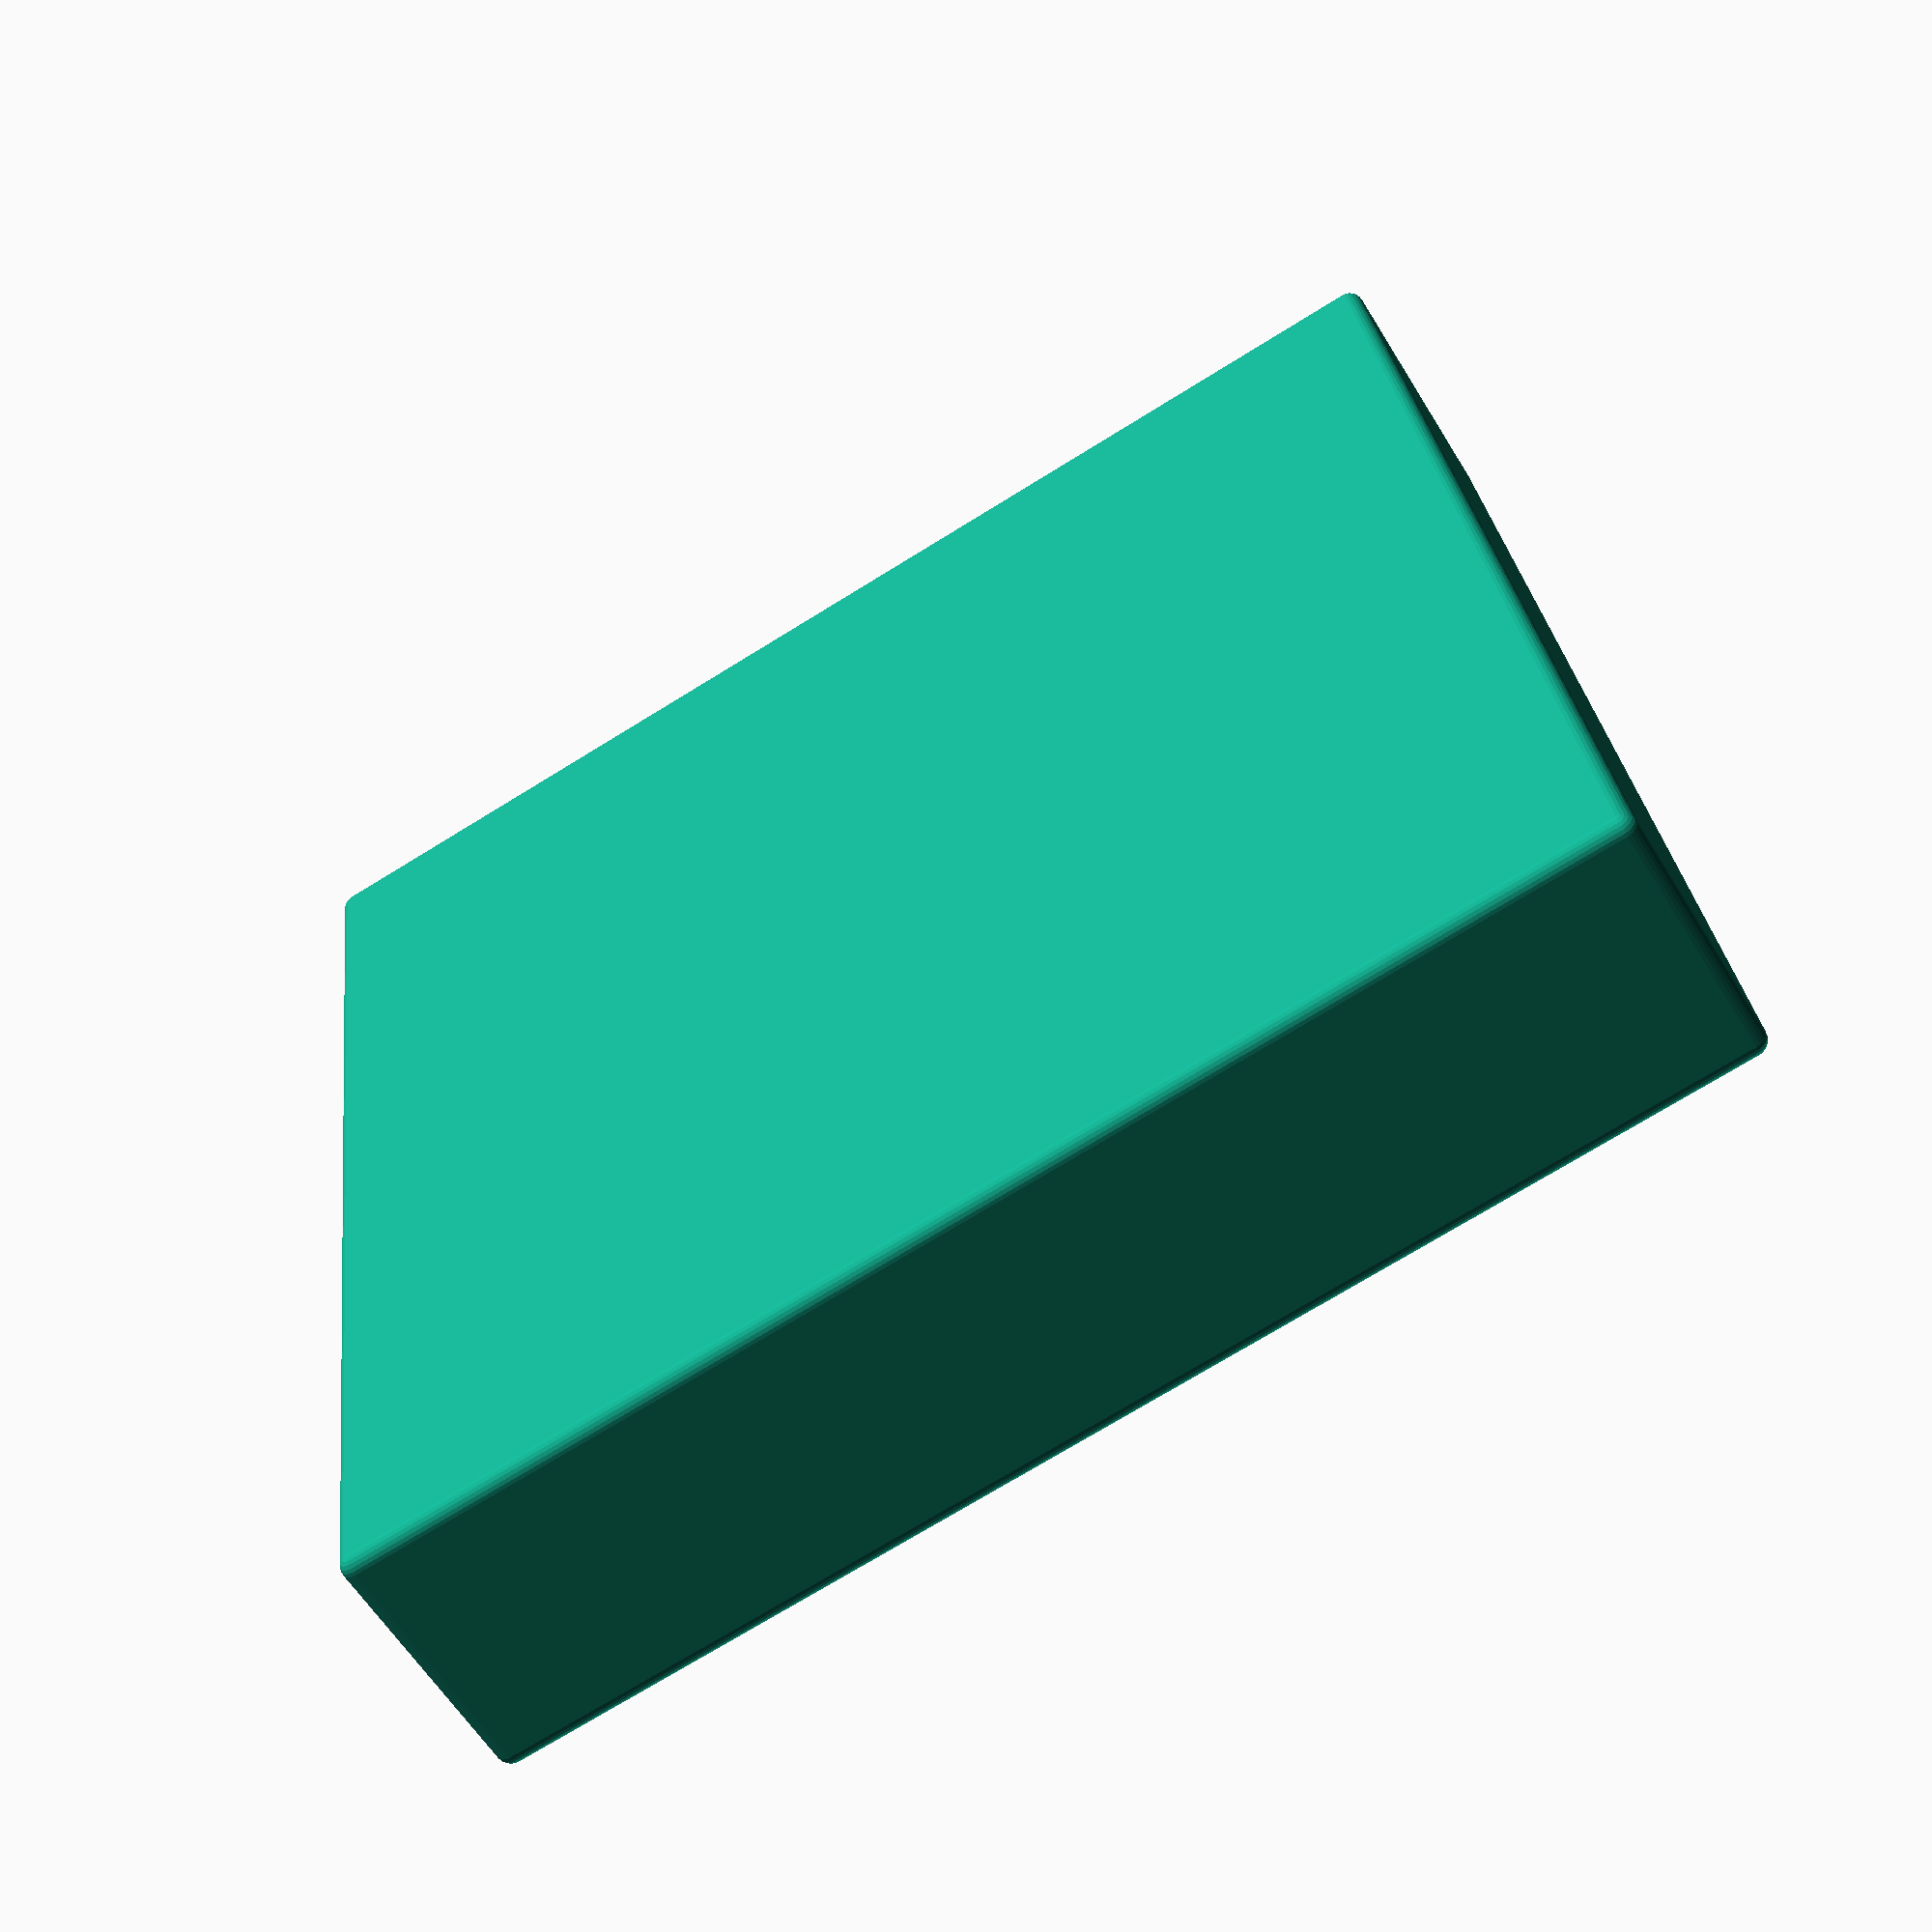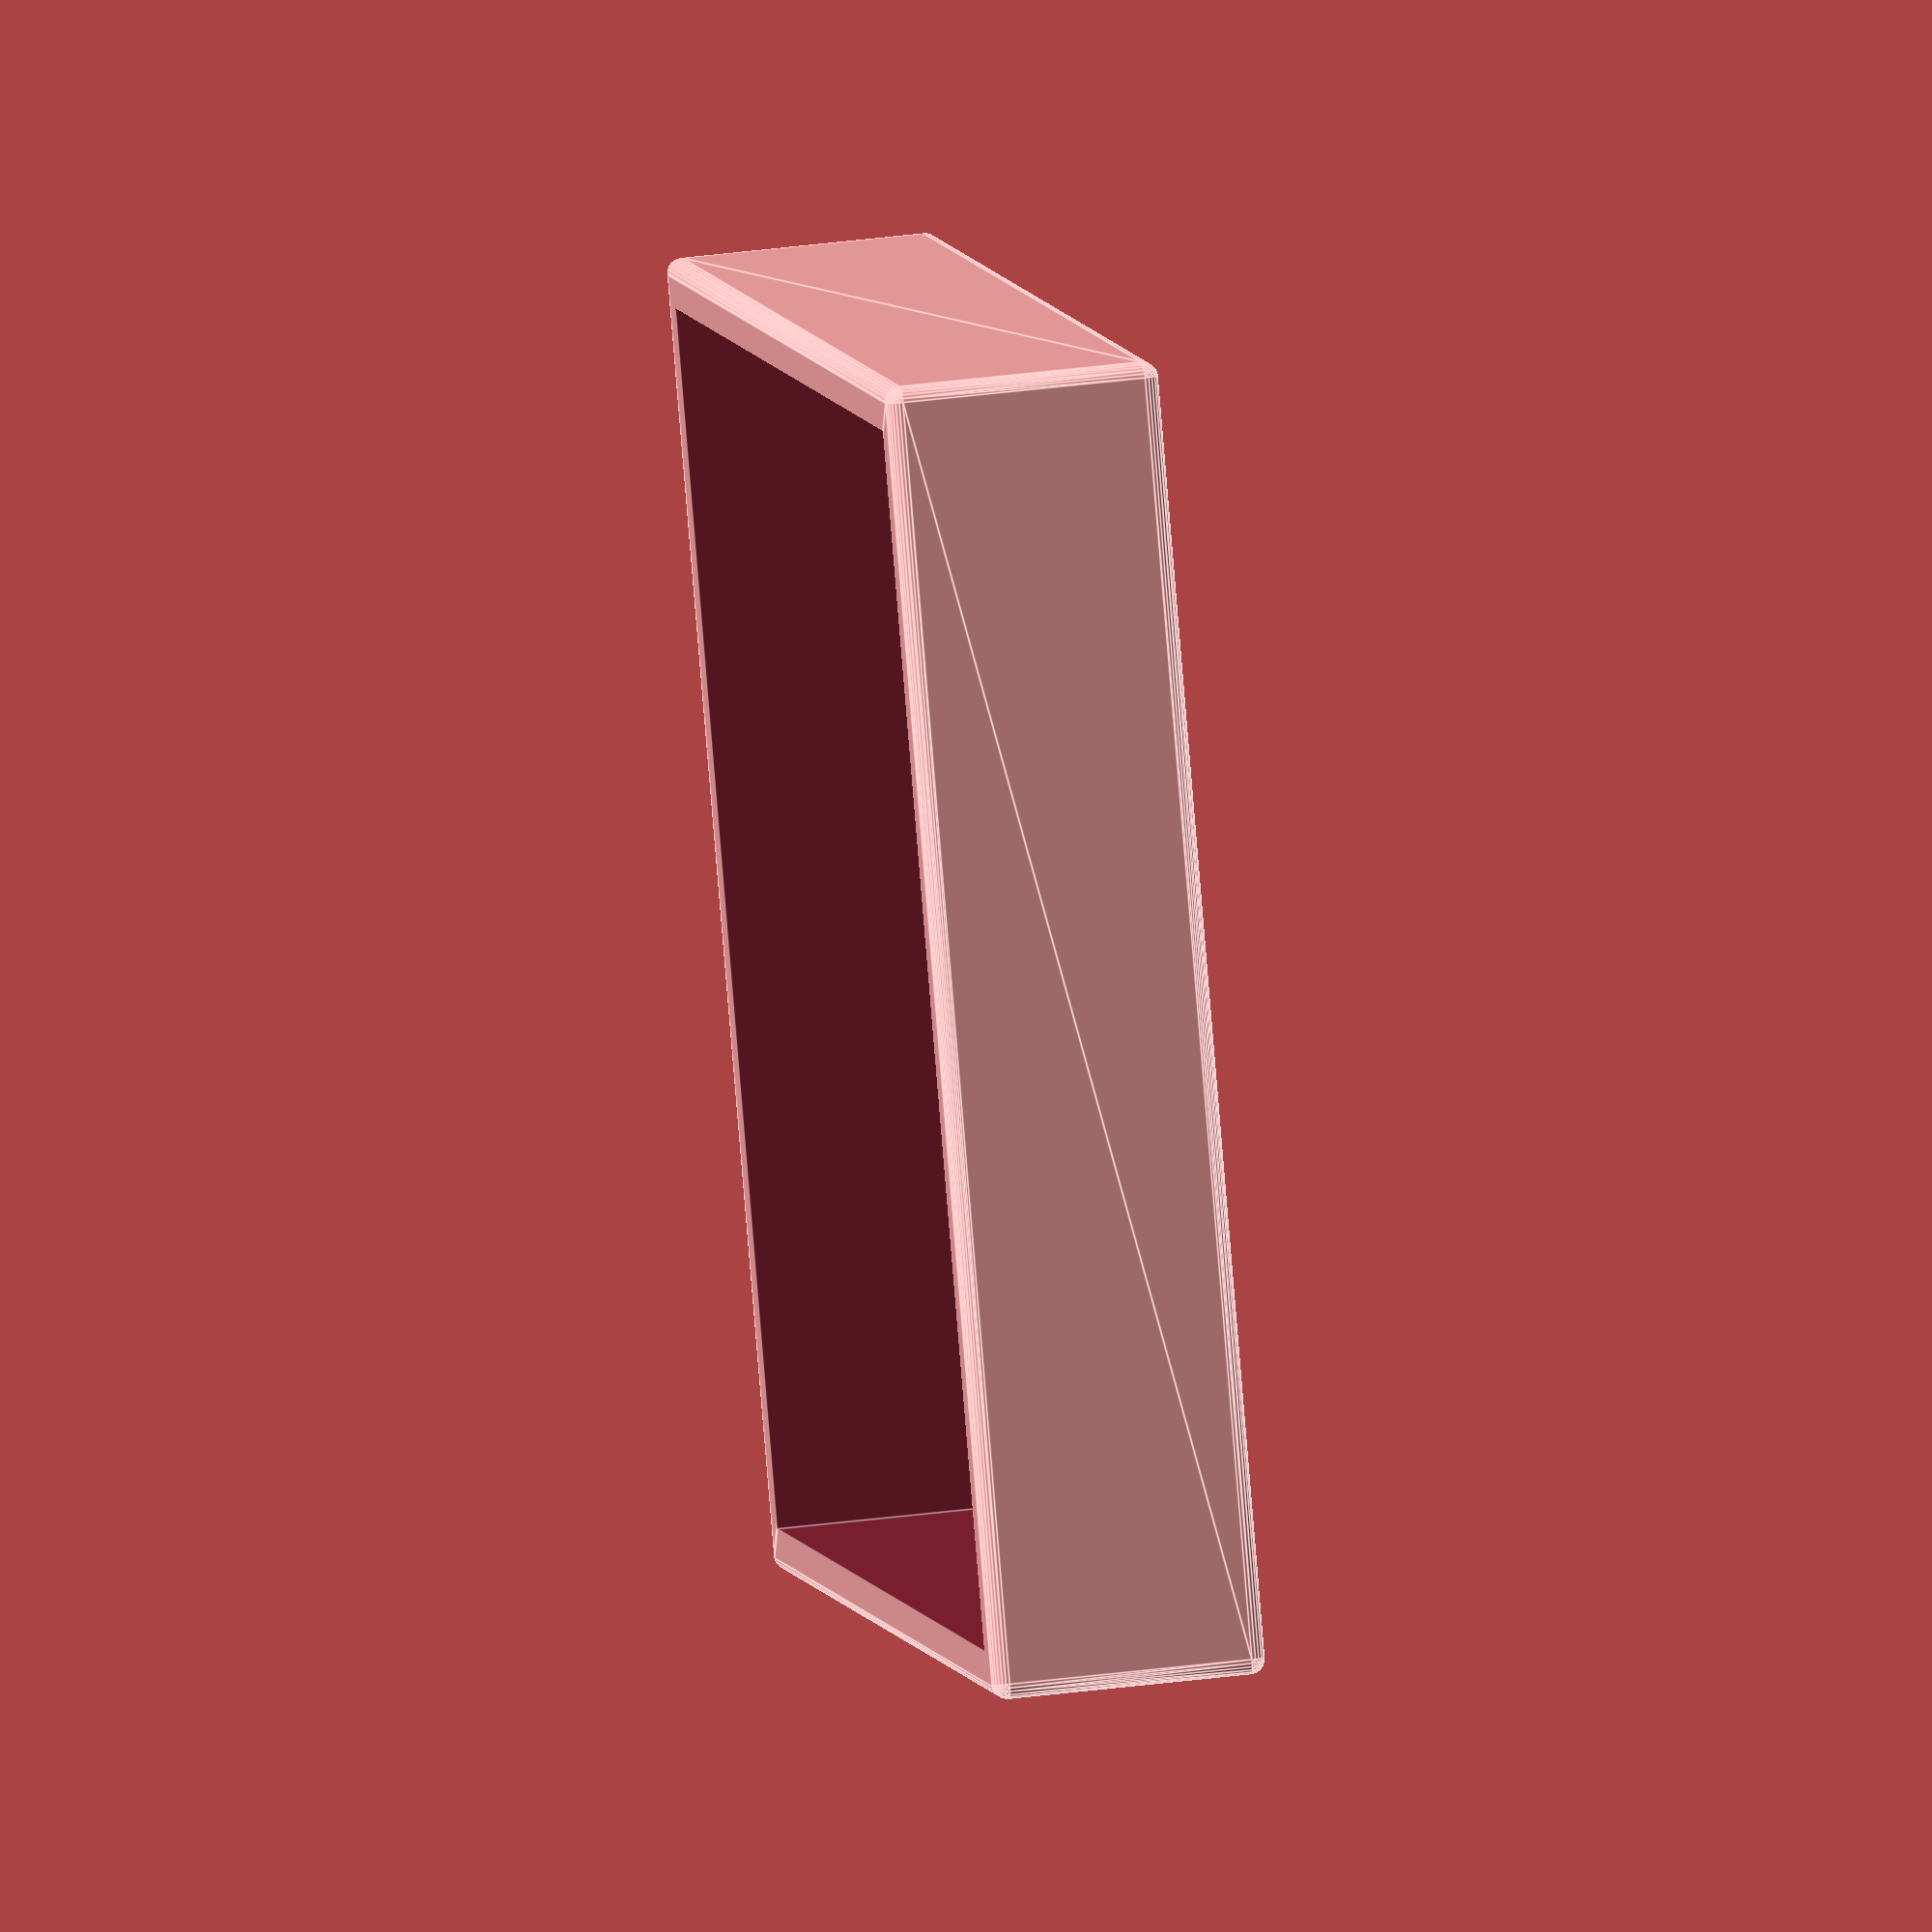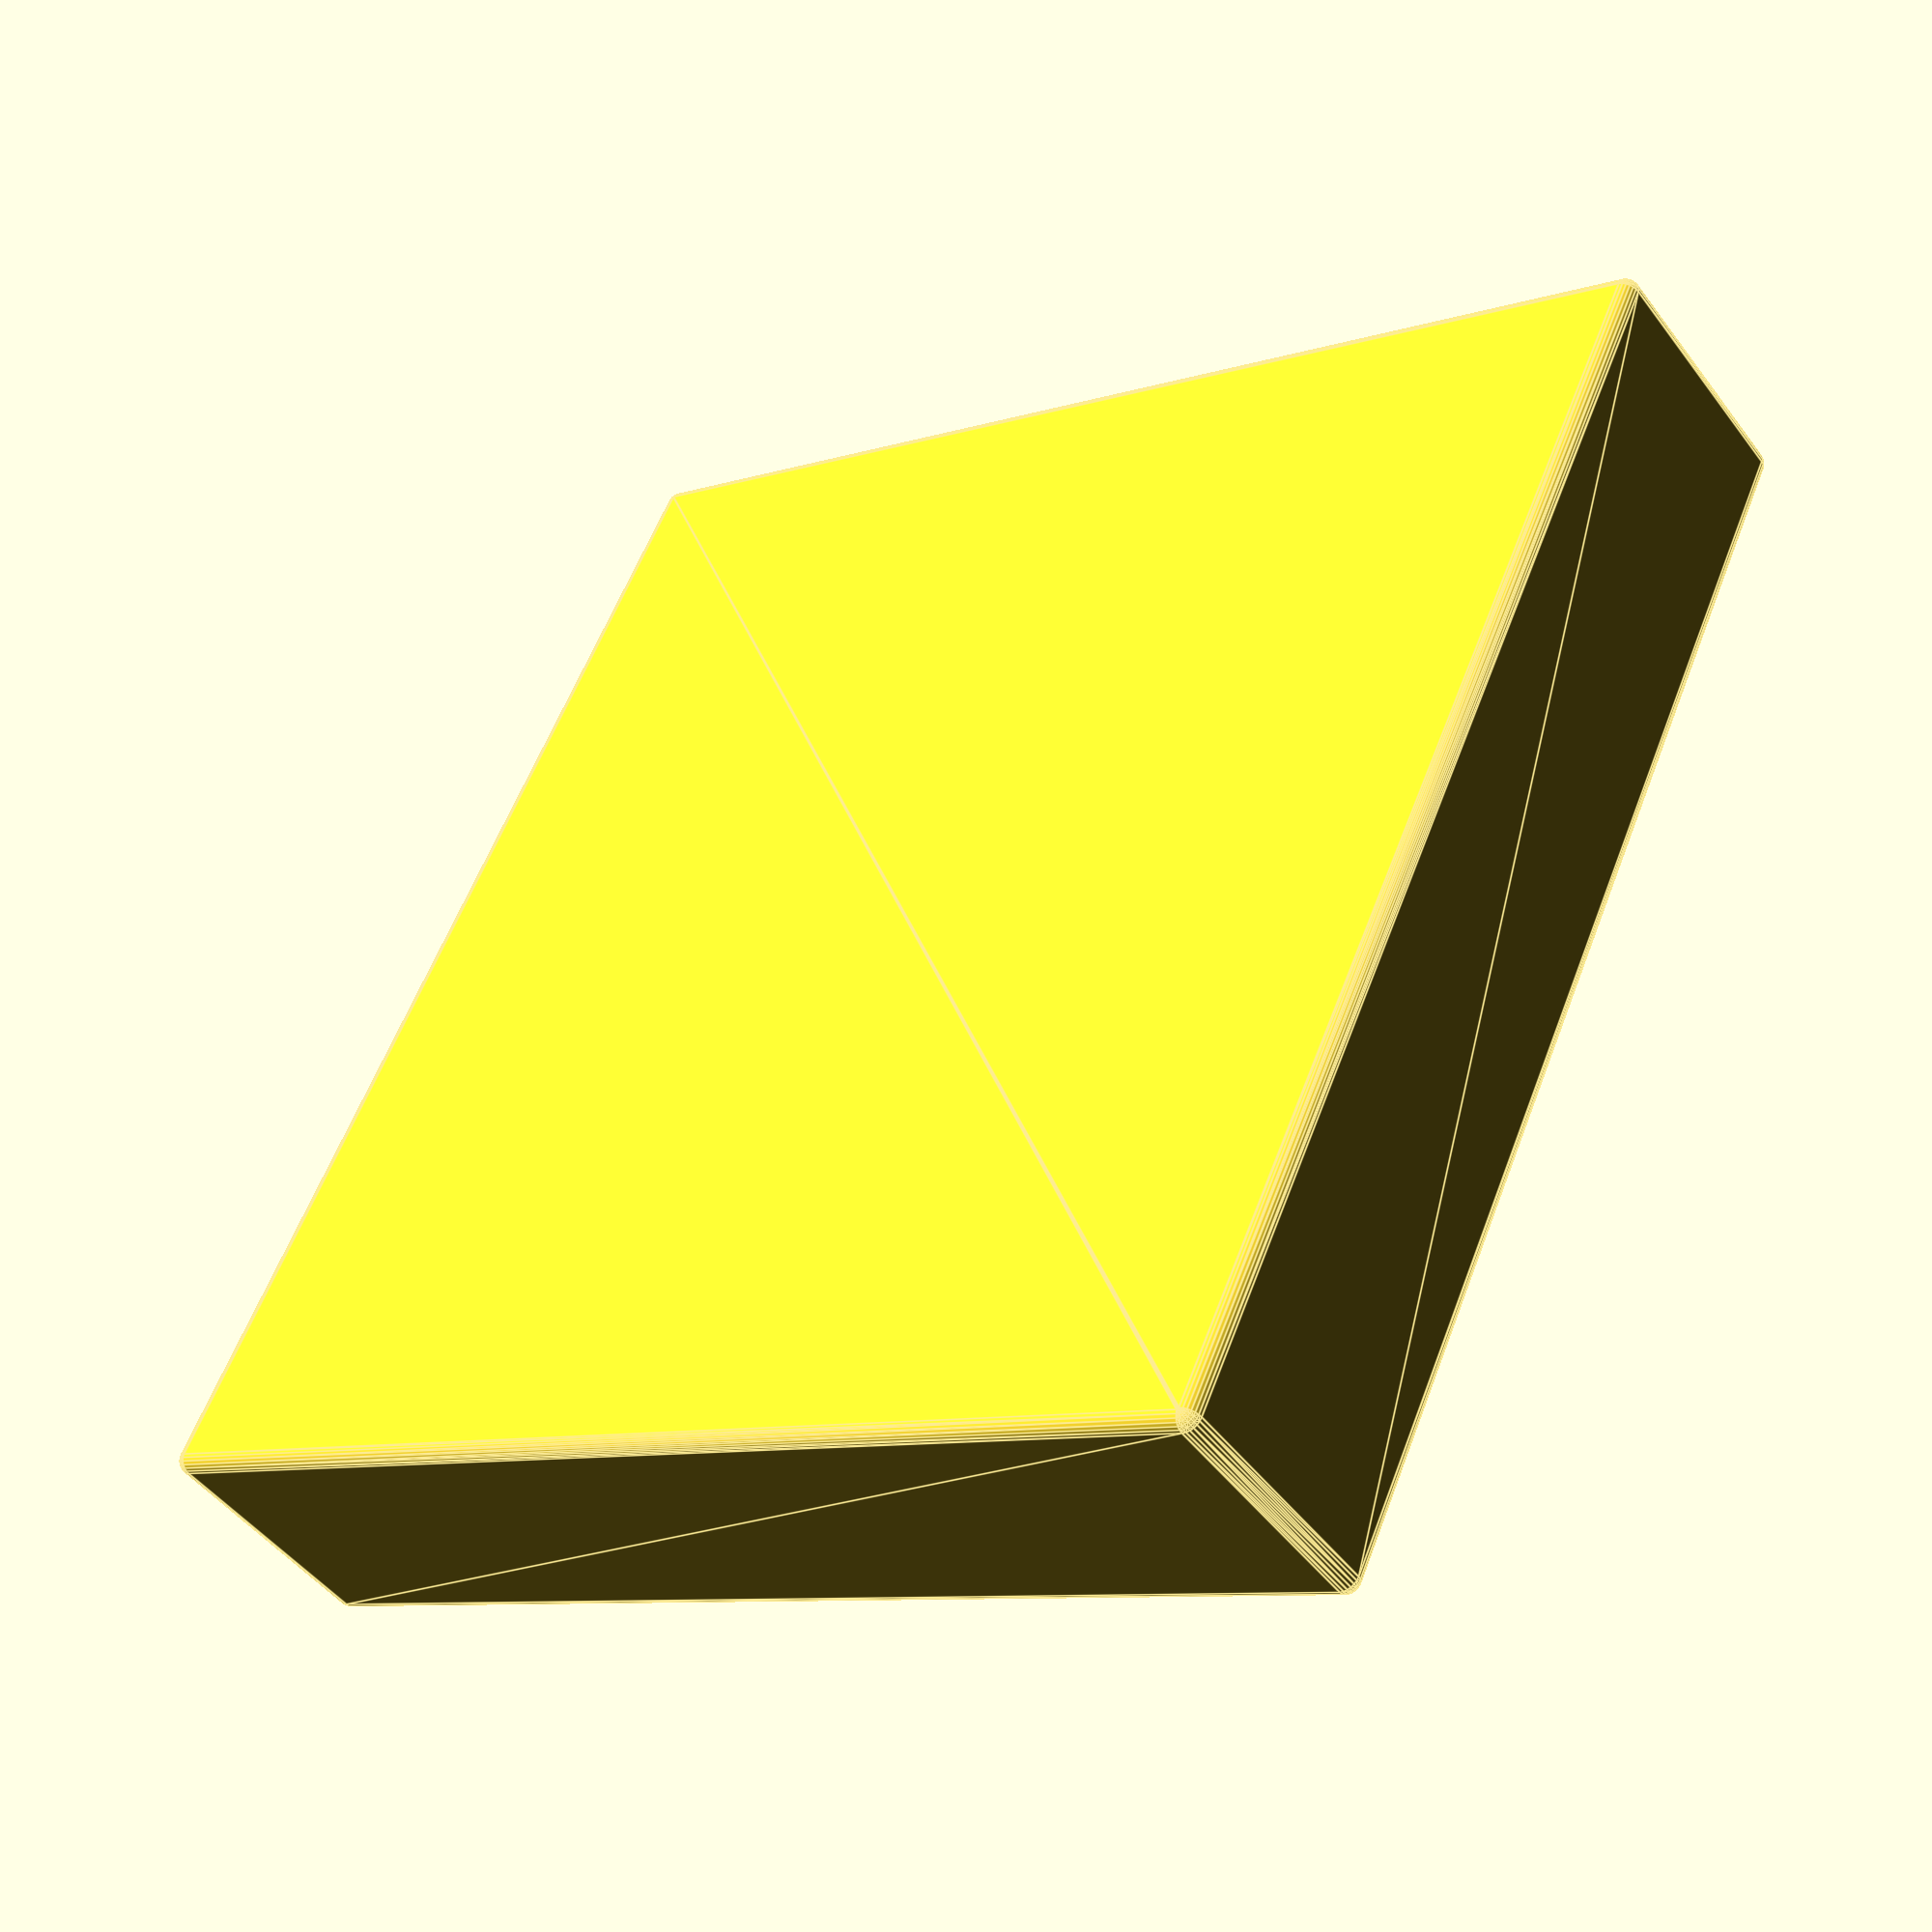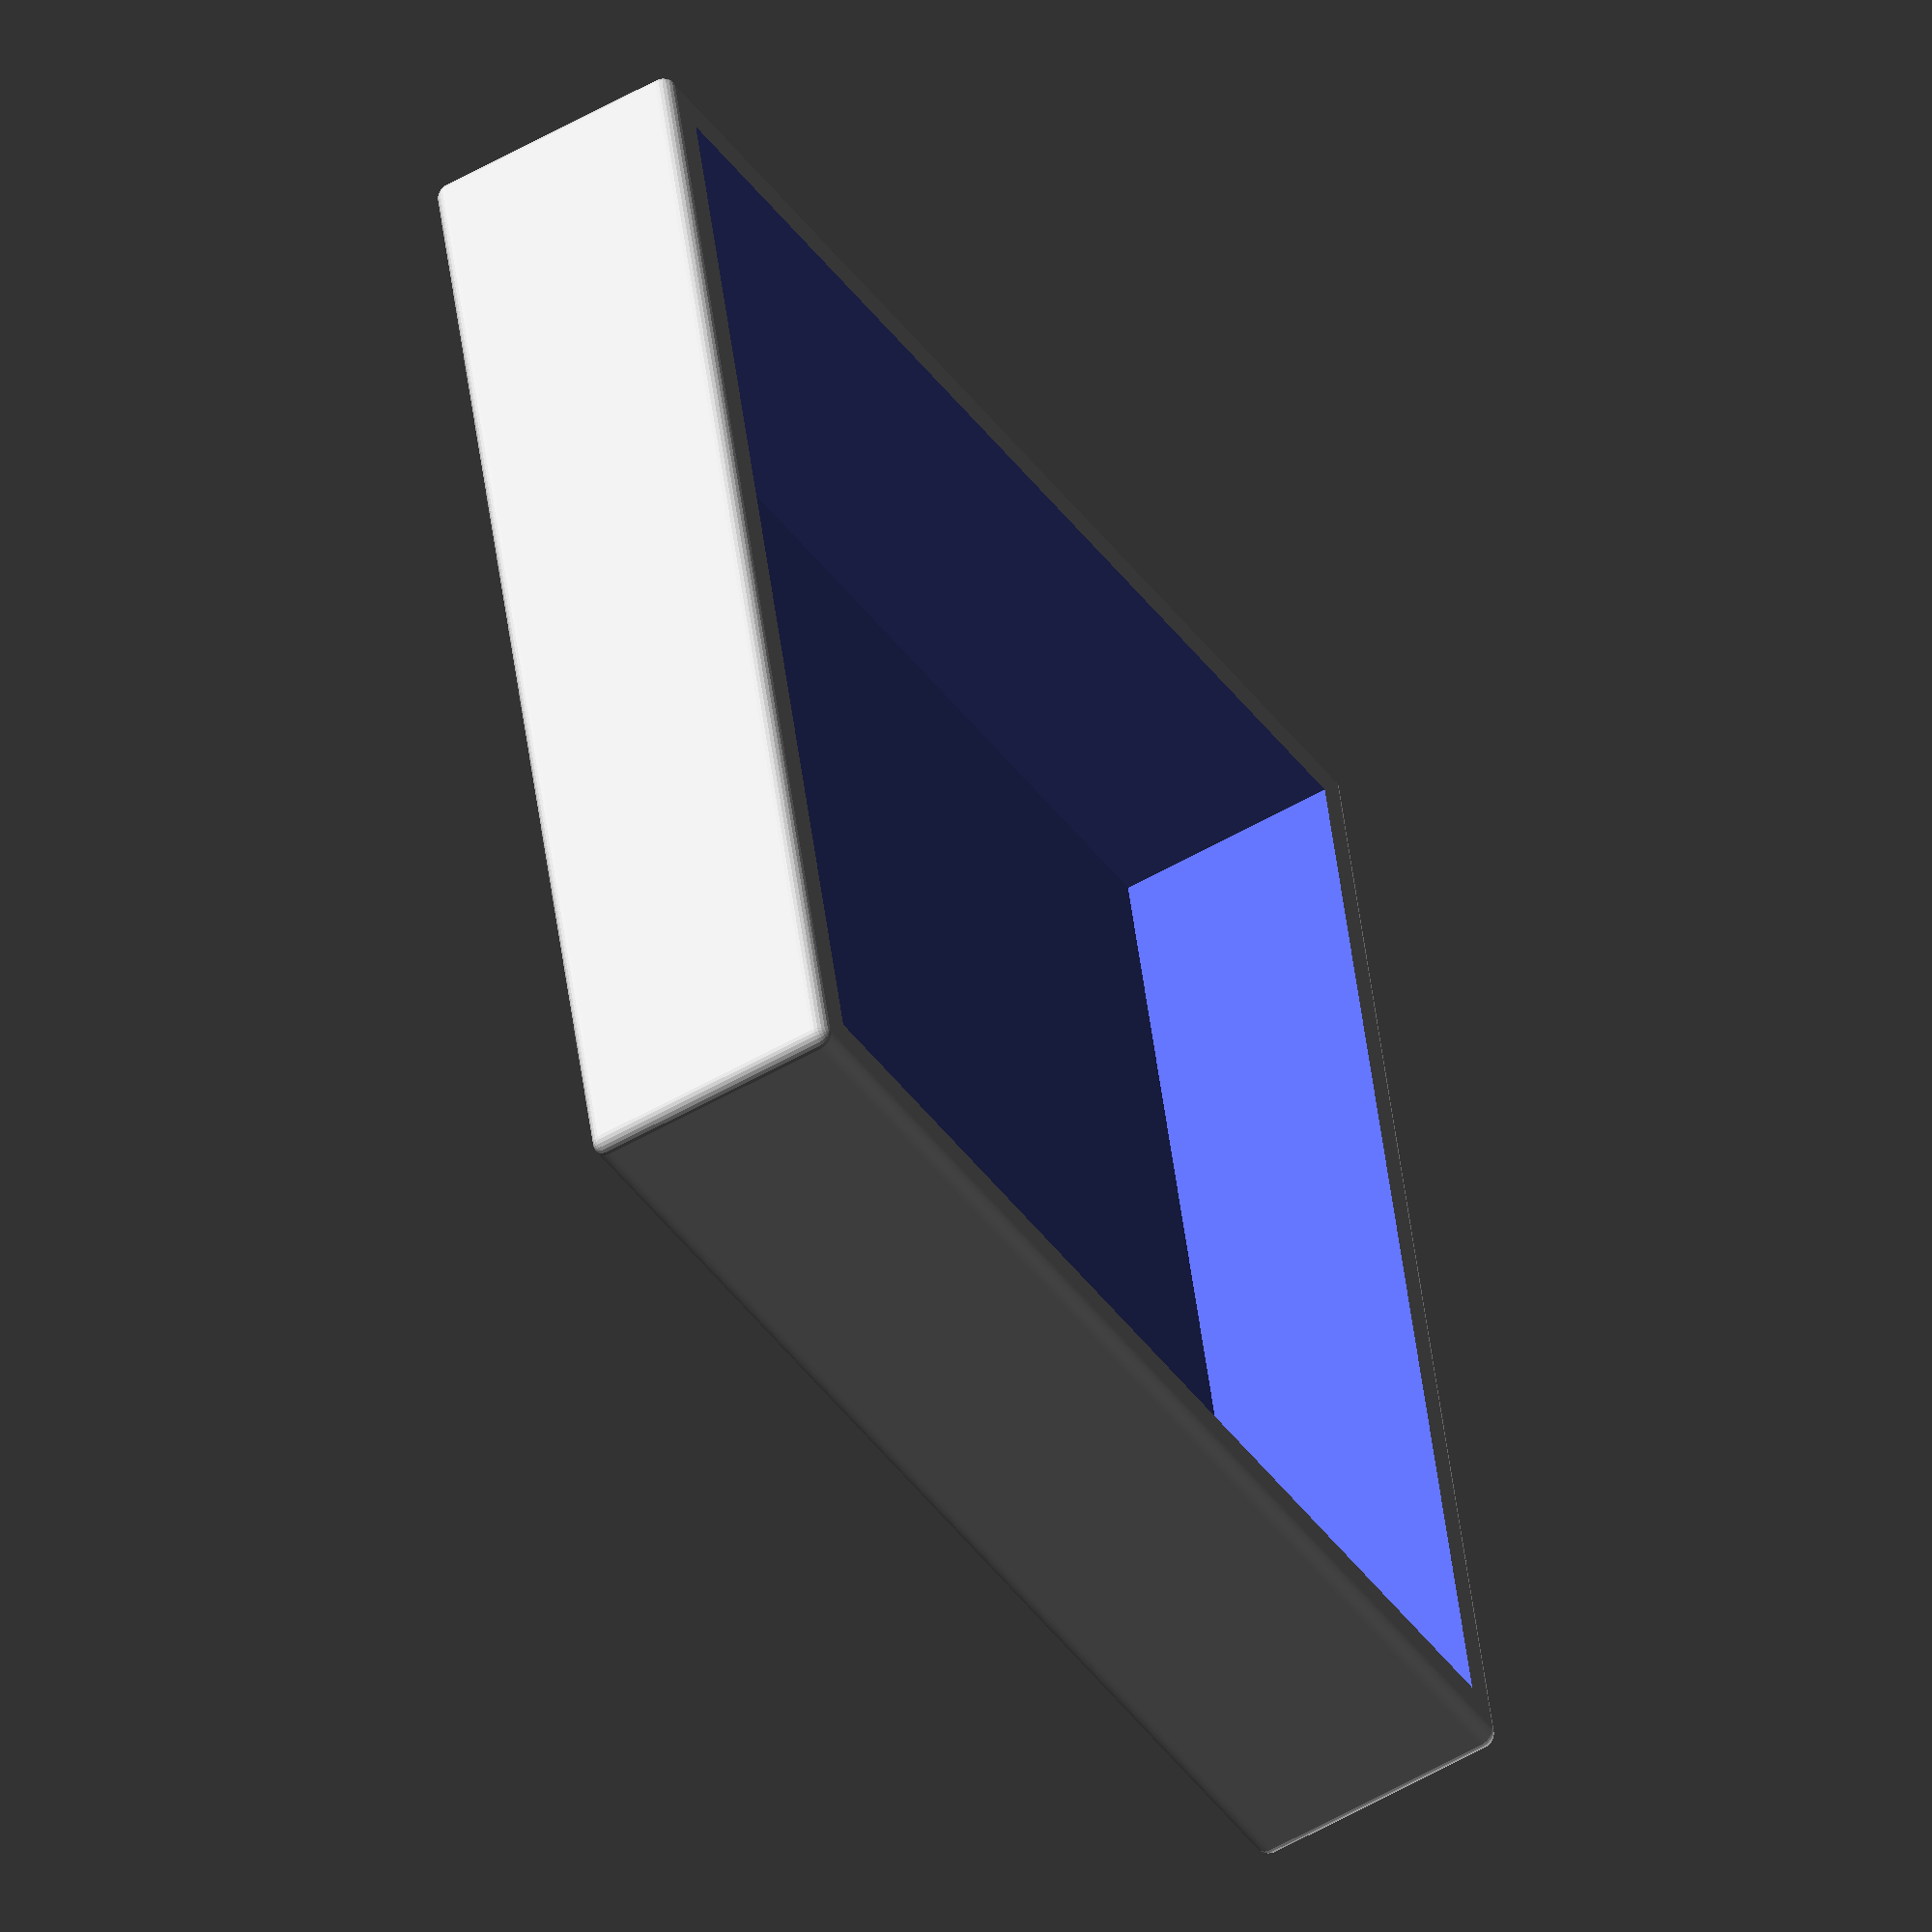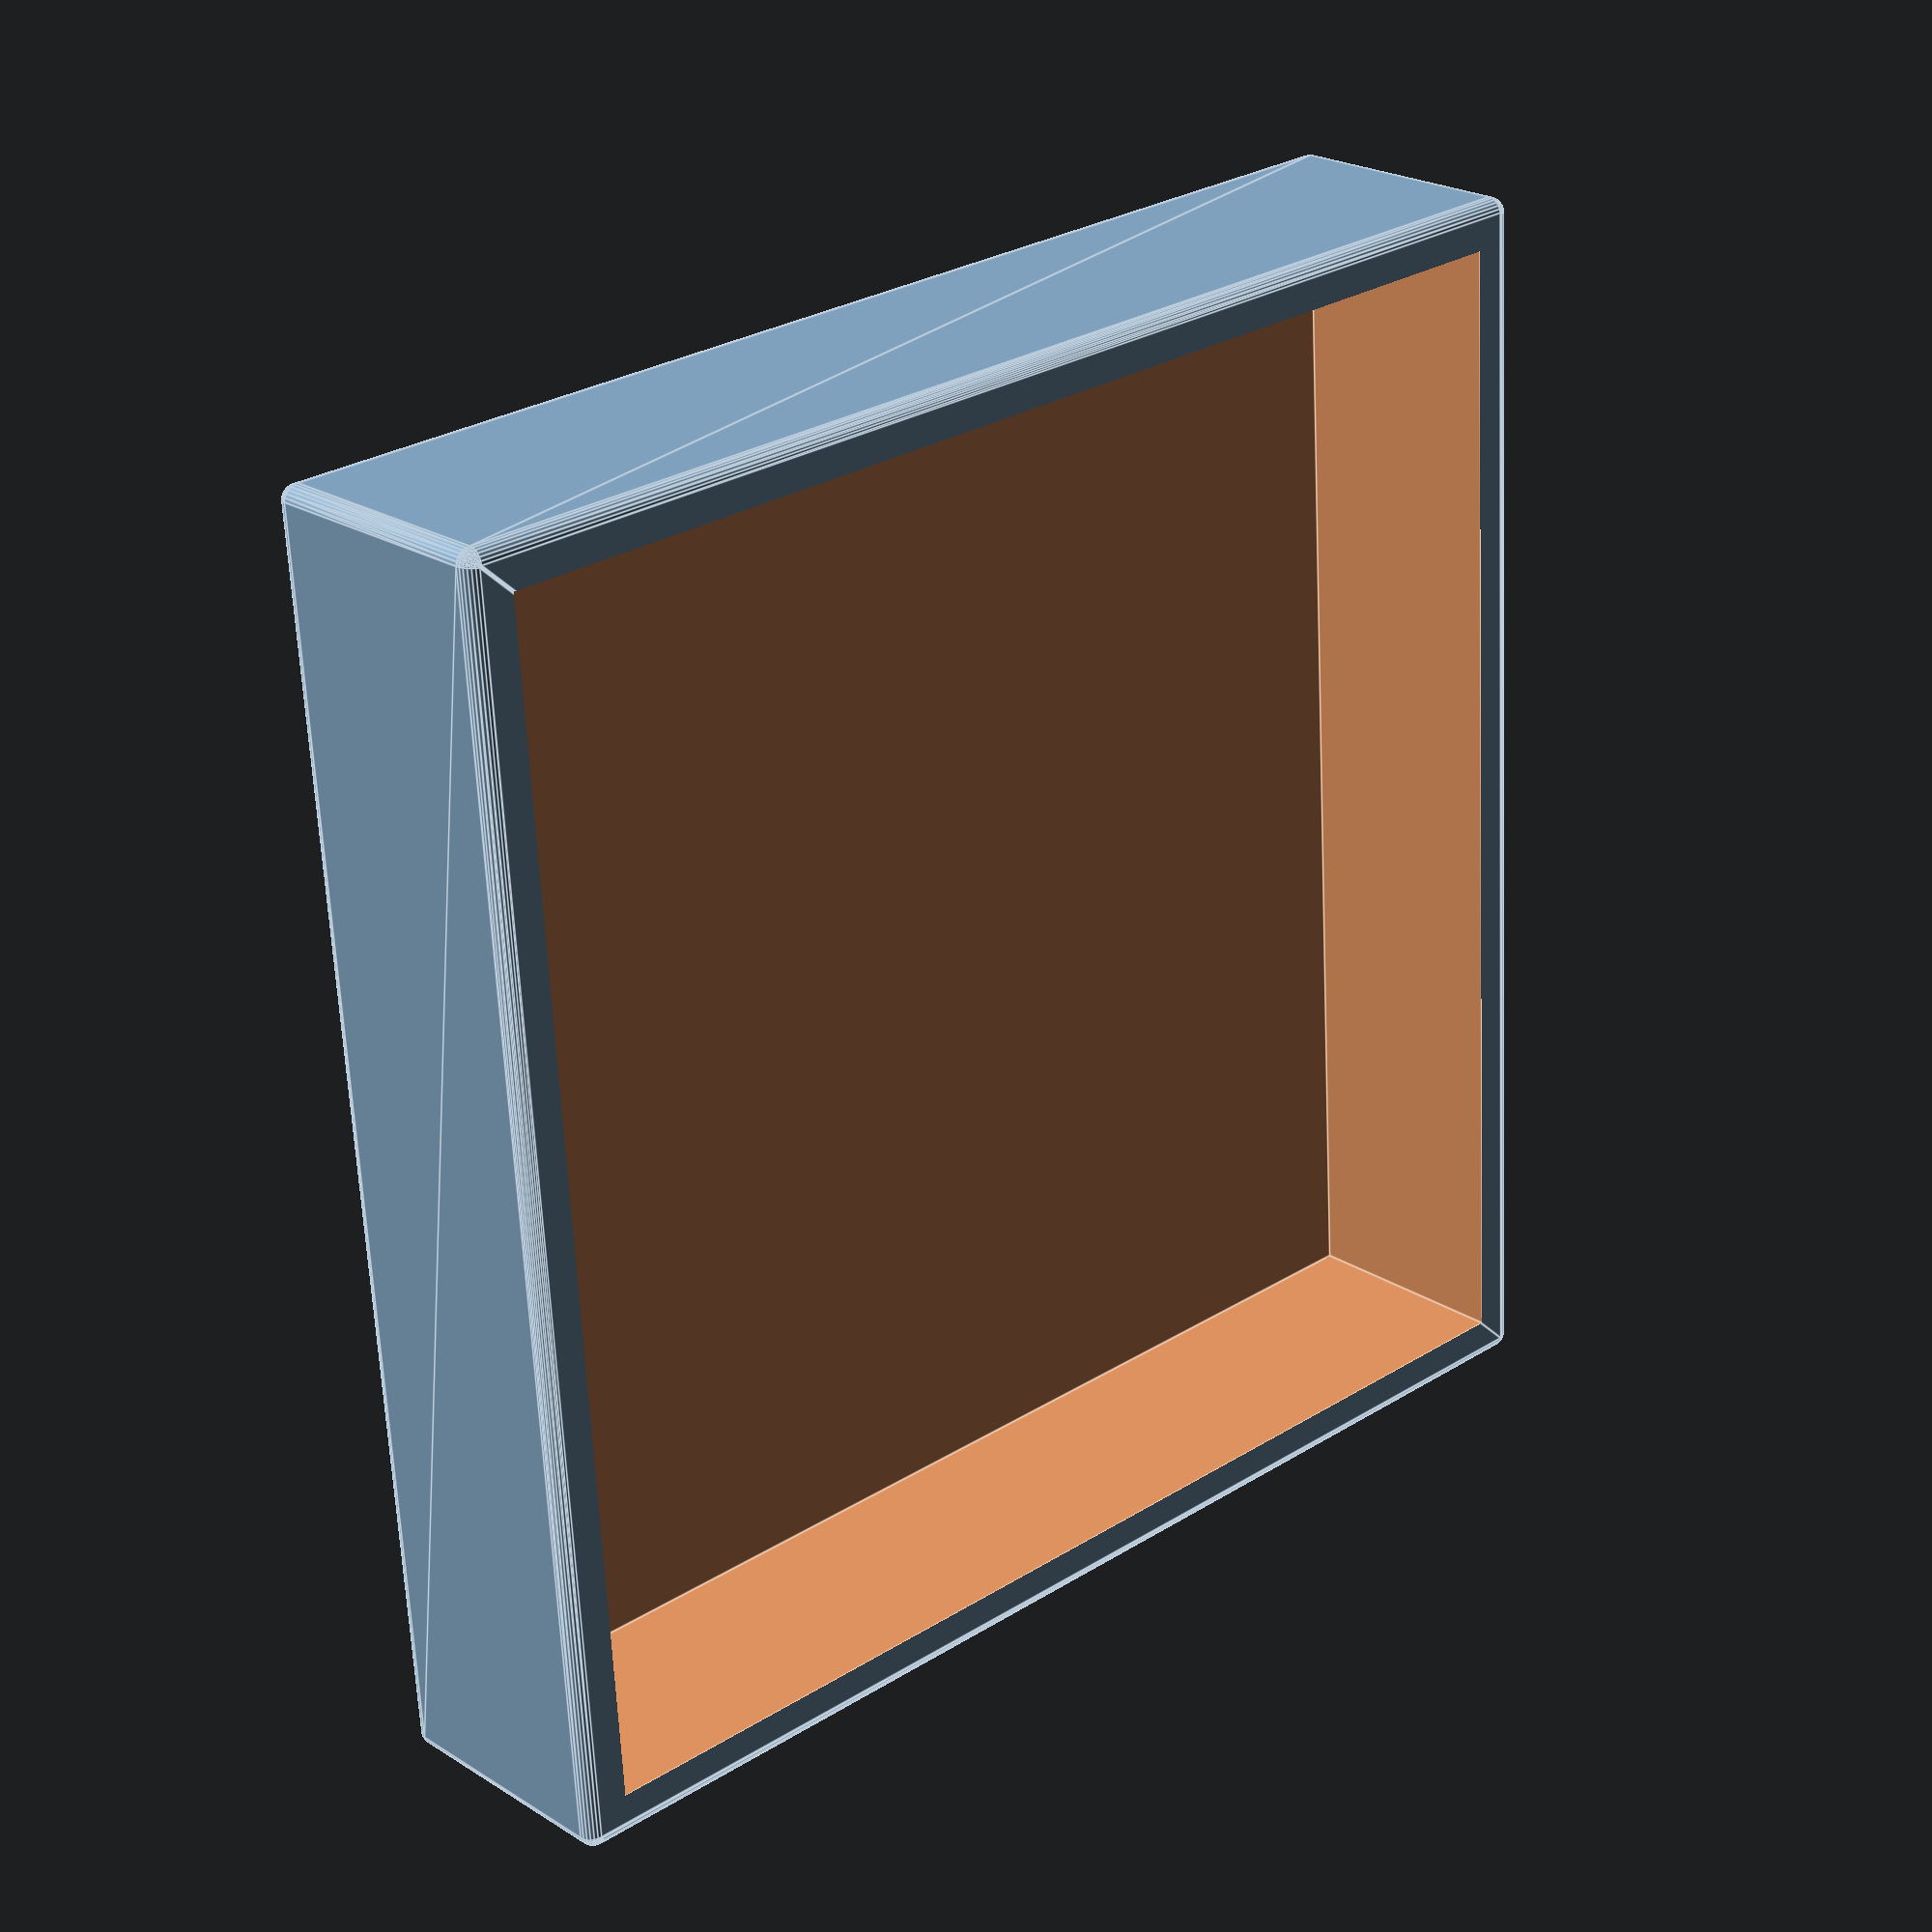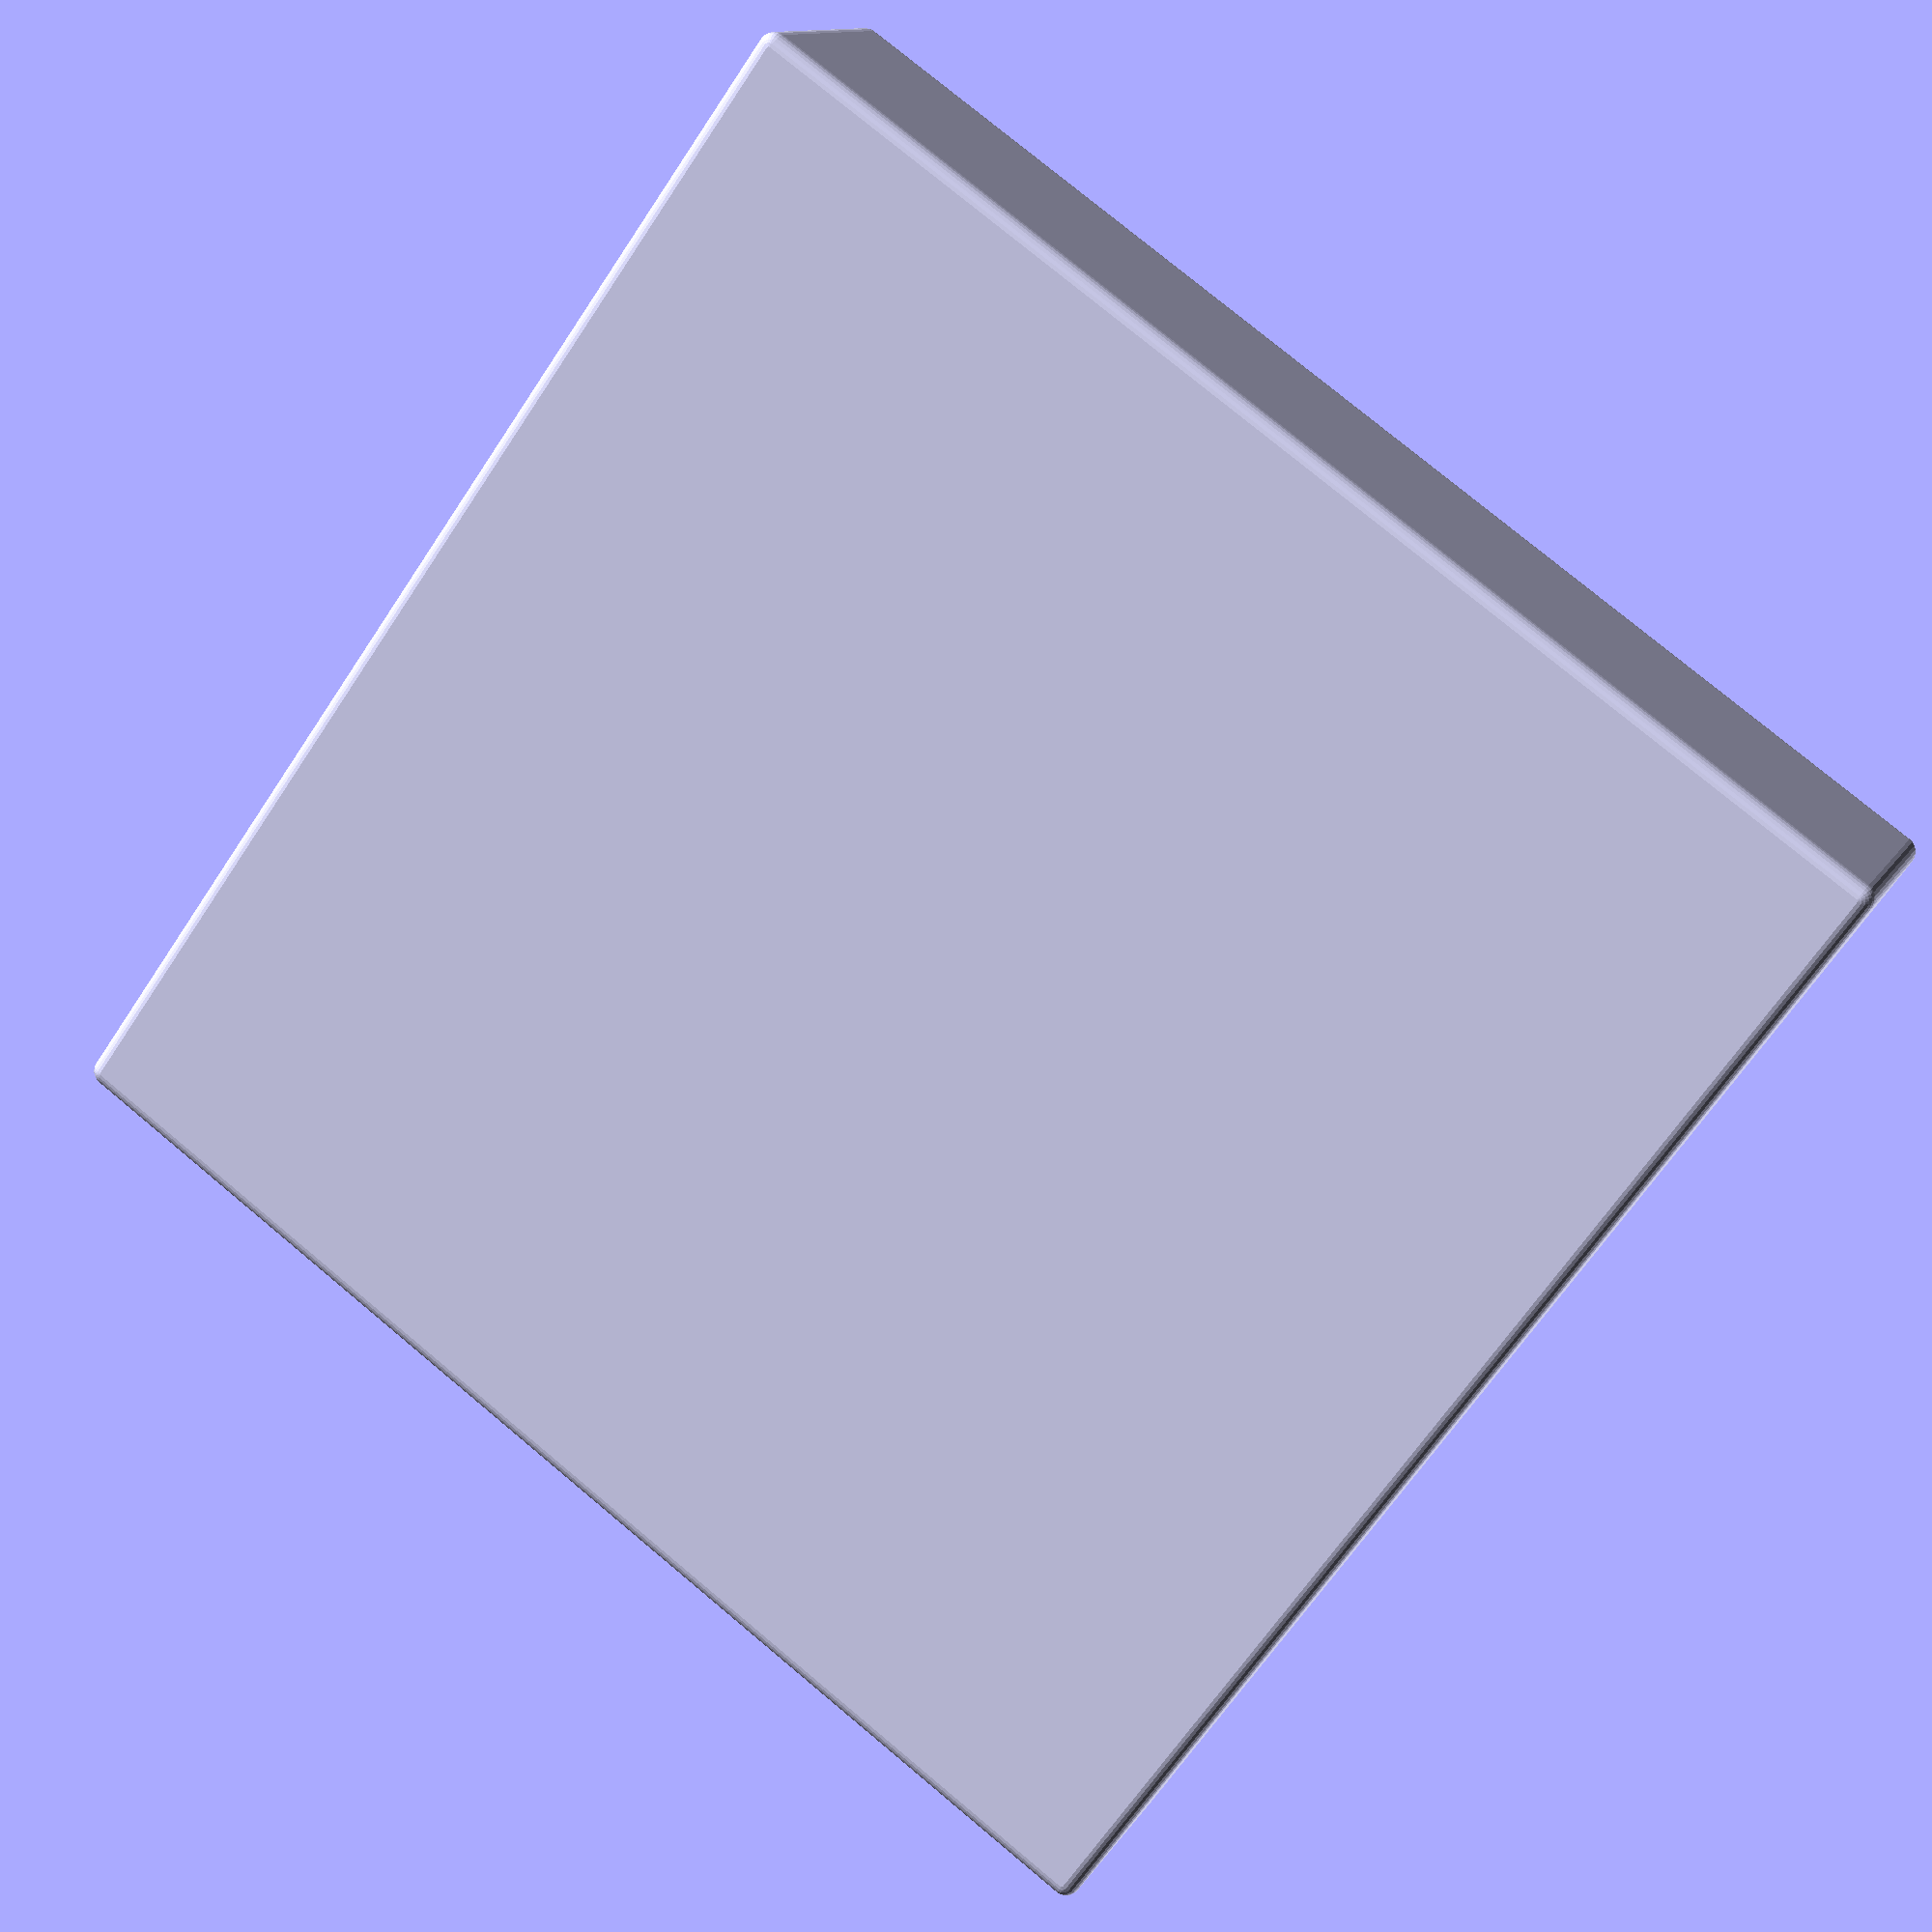
<openscad>
// CSG.scad - Basic example of CSG usage

$fn=25;

wt=3; // wall thickness
xs=80;
ys=80;
zs=15;

difference() {
    roundedcube([xs+2*wt,ys+2*wt,zs+wt],radius=1);
    translate([wt,wt,-0.001])
    cube([xs,ys,zs]);
};

echo(version=version());


// More information: https://danielupshaw.com/openscad-rounded-corners/
// License 2020-08-13: The only three people in this world who are allowed to use roundedcube.scad are named Dan Upshaw, Dan Fandrich, and @drohhyn

// Set to 0.01 for higher definition curves (renders slower)
$fs = 0.15;

module roundedcube(size = [1, 1, 1], center = false, radius = 0.5, apply_to = "all") {
	// If single value, convert to [x, y, z] vector
	size = (size[0] == undef) ? [size, size, size] : size;

	translate_min = radius;
	translate_xmax = size[0] - radius;
	translate_ymax = size[1] - radius;
	translate_zmax = size[2] - radius;

	diameter = radius * 2;

	obj_translate = (center == false) ?
		[0, 0, 0] : [
			-(size[0] / 2),
			-(size[1] / 2),
			-(size[2] / 2)
		];

	translate(v = obj_translate) {
		hull() {
			for (translate_x = [translate_min, translate_xmax]) {
				x_at = (translate_x == translate_min) ? "min" : "max";
				for (translate_y = [translate_min, translate_ymax]) {
					y_at = (translate_y == translate_min) ? "min" : "max";
					for (translate_z = [translate_min, translate_zmax]) {
						z_at = (translate_z == translate_min) ? "min" : "max";

						translate(v = [translate_x, translate_y, translate_z])
						if (
							(apply_to == "all") ||
							(apply_to == "xmin" && x_at == "min") || (apply_to == "xmax" && x_at == "max") ||
							(apply_to == "ymin" && y_at == "min") || (apply_to == "ymax" && y_at == "max") ||
							(apply_to == "zmin" && z_at == "min") || (apply_to == "zmax" && z_at == "max")
						) {
							sphere(r = radius);
						} else {
							rotate = 
								(apply_to == "xmin" || apply_to == "xmax" || apply_to == "x") ? [0, 90, 0] : (
								(apply_to == "ymin" || apply_to == "ymax" || apply_to == "y") ? [90, 90, 0] :
								[0, 0, 0]
							);
							rotate(a = rotate)
							cylinder(h = diameter, r = radius, center = true);
						}
					}
				}
			}
		}
	}
}
</openscad>
<views>
elev=238.5 azim=82.7 roll=149.0 proj=p view=wireframe
elev=147.7 azim=116.1 roll=280.8 proj=o view=edges
elev=227.6 azim=205.2 roll=145.1 proj=p view=edges
elev=234.1 azim=13.2 roll=58.4 proj=o view=wireframe
elev=157.2 azim=3.7 roll=43.0 proj=p view=edges
elev=348.2 azim=305.6 roll=19.2 proj=p view=solid
</views>
